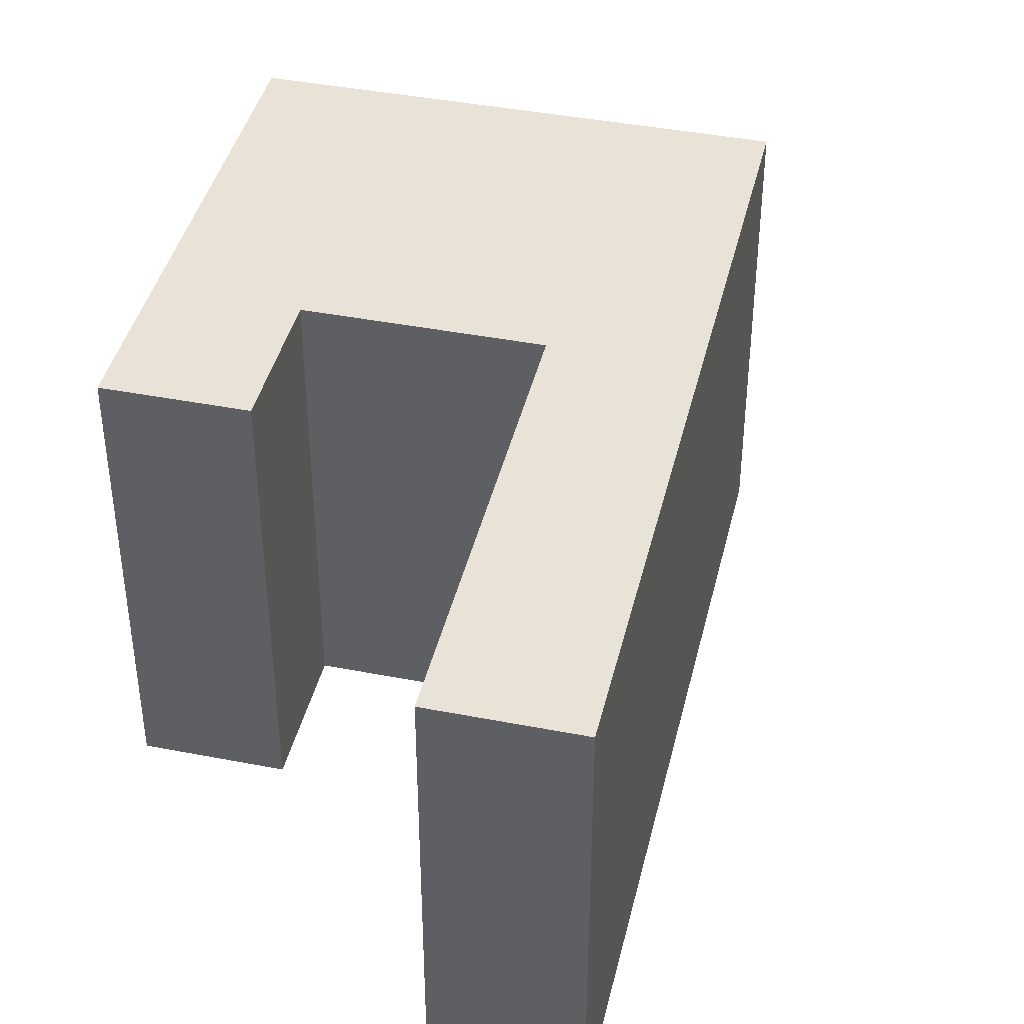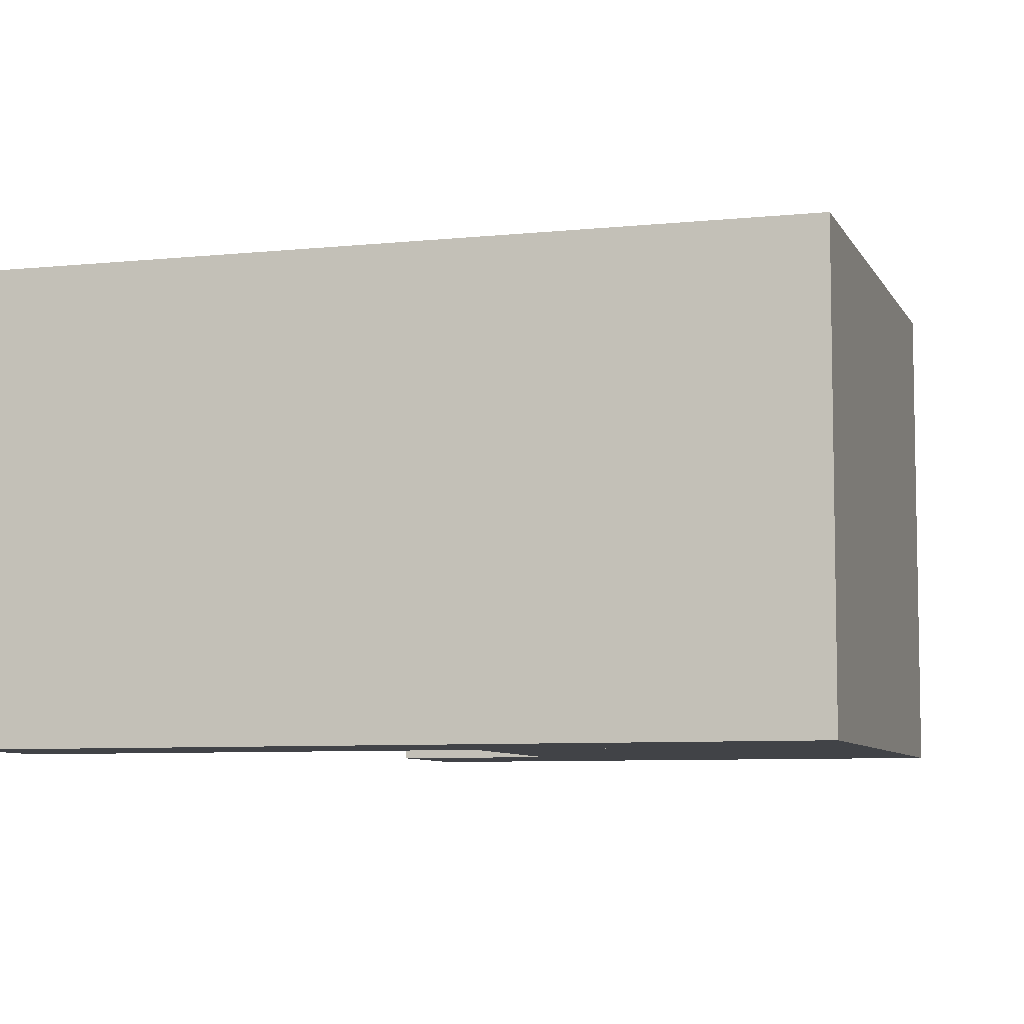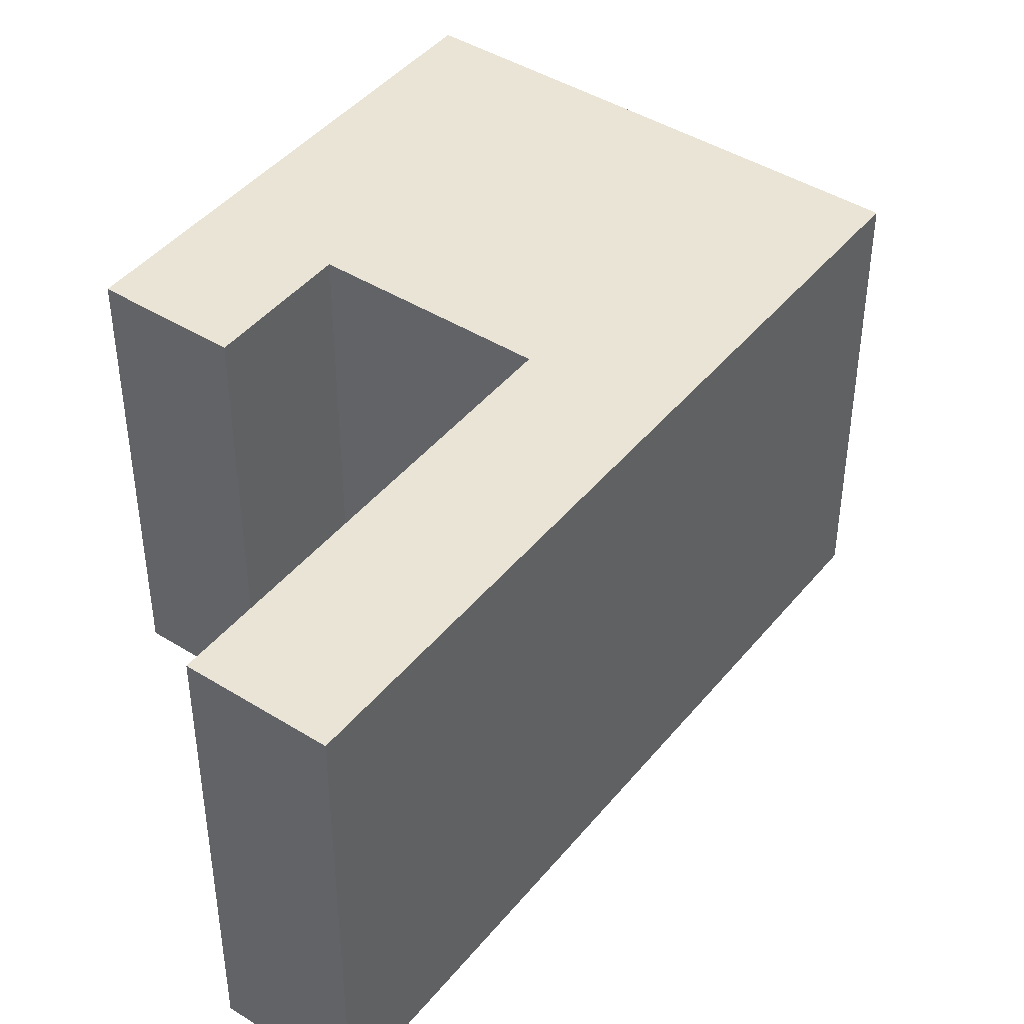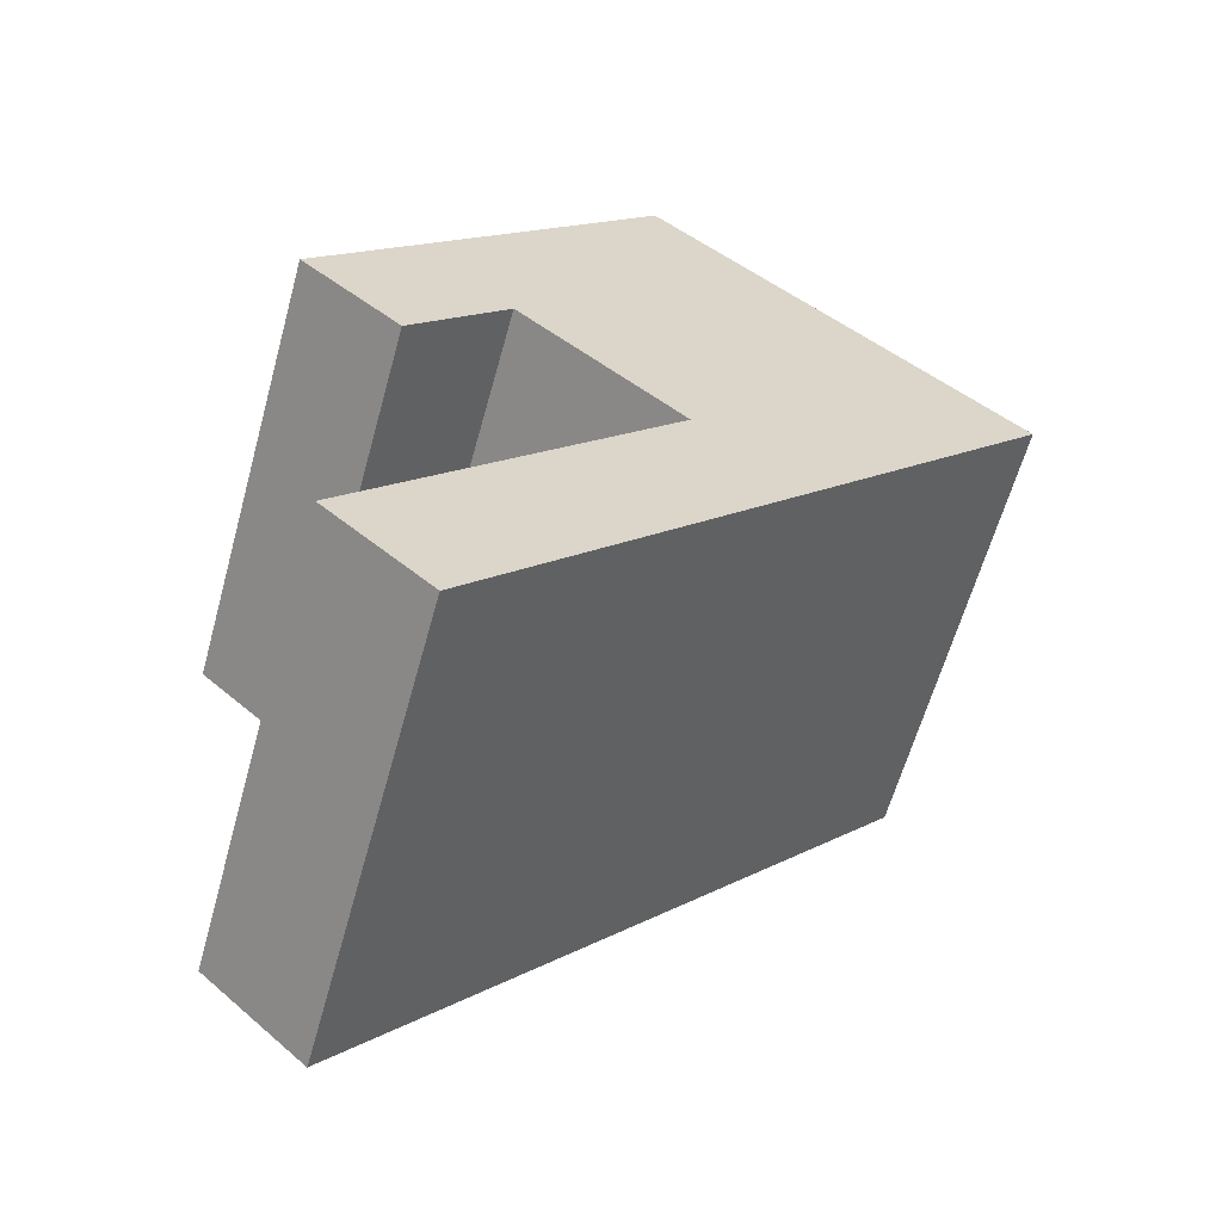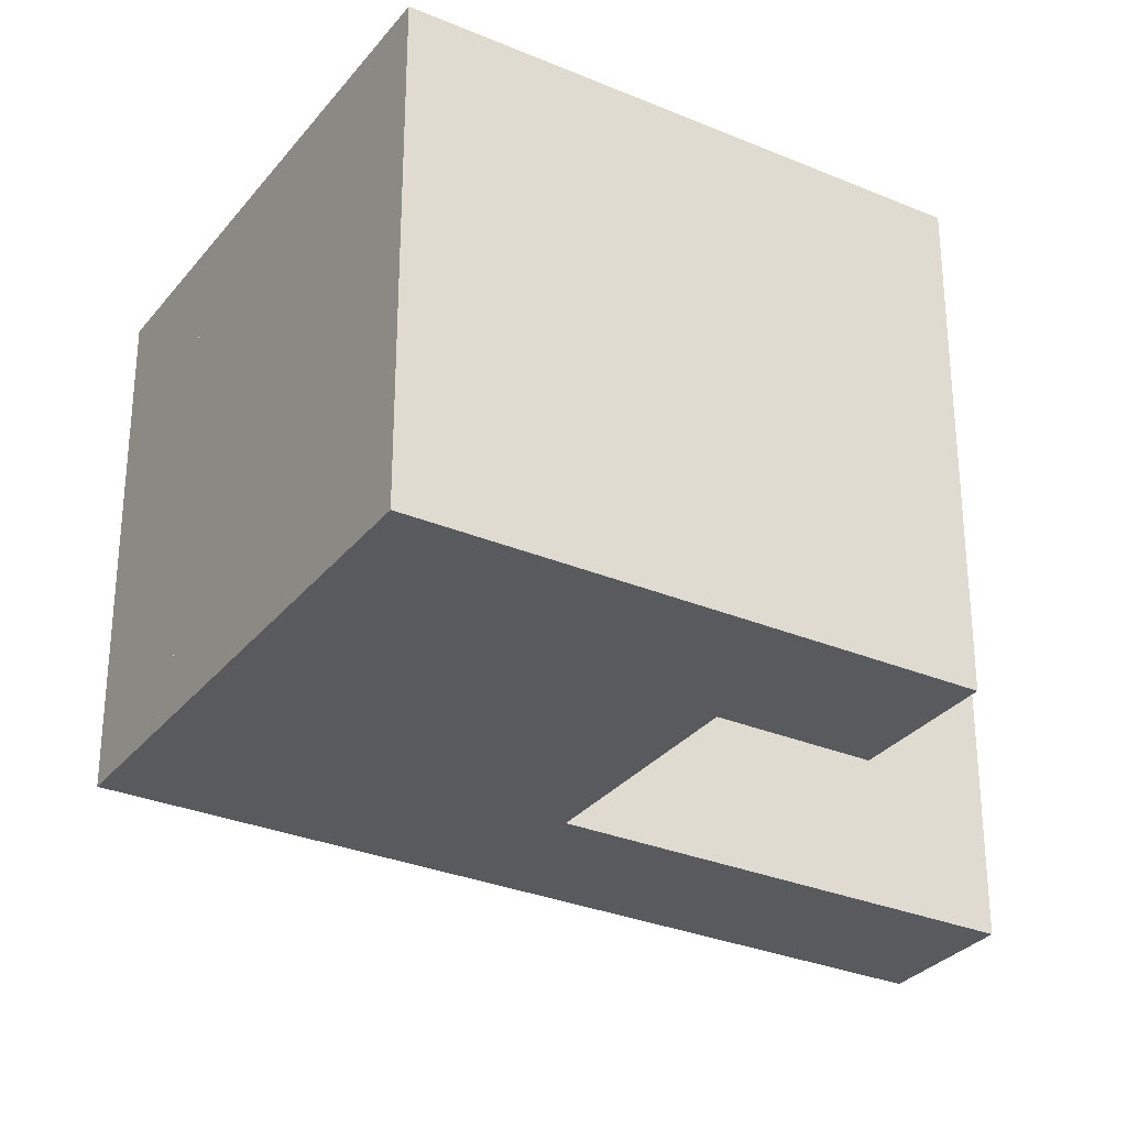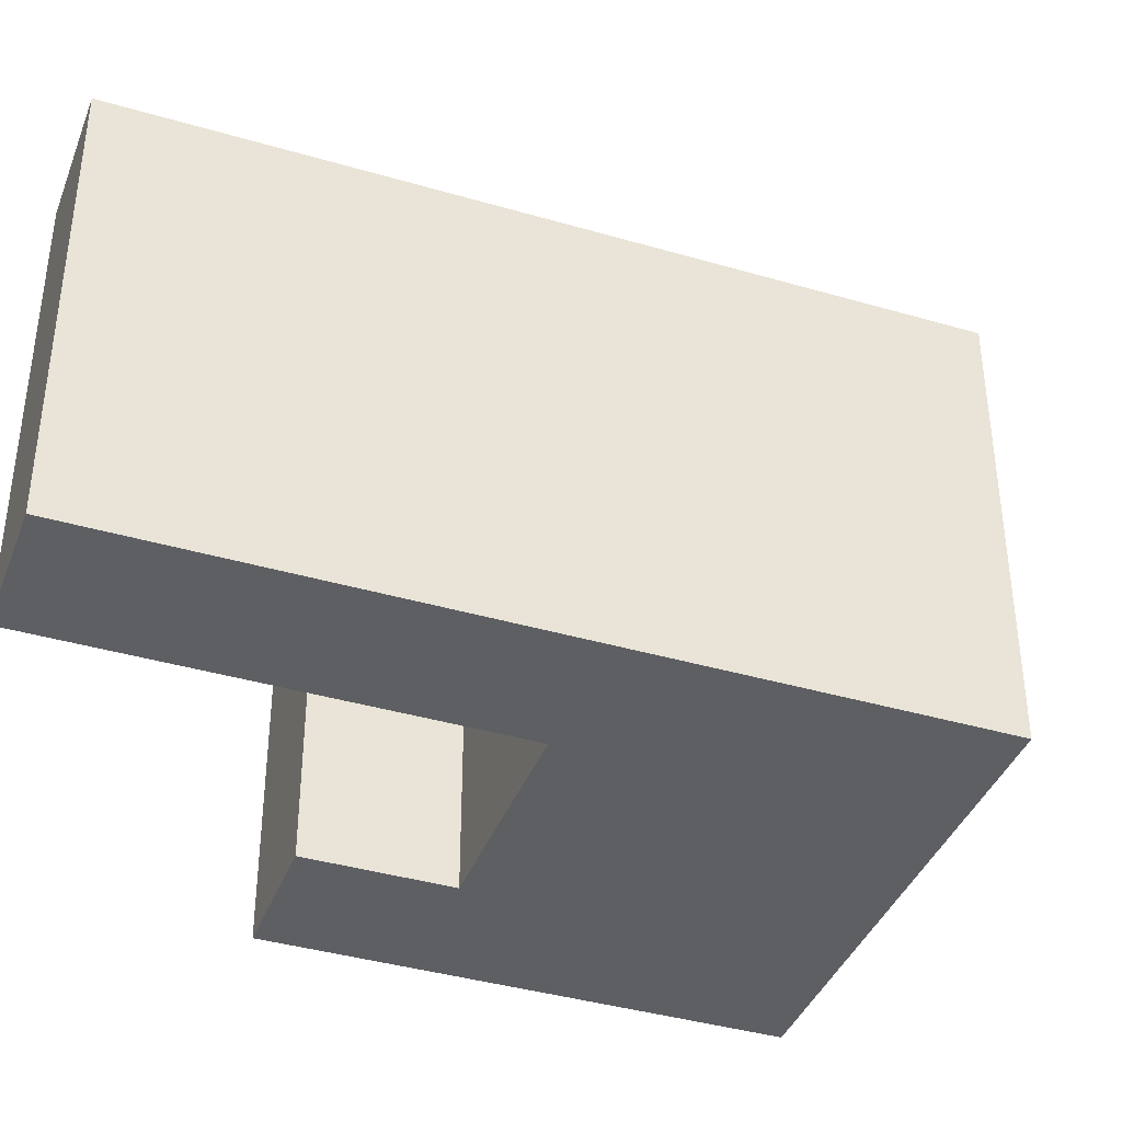
<metadata>
{"format":"obj","ext":"obj","renderer":"f3d","projection":"perspective","resolution":1024,"background":"white","views":[{"elev":41.8,"azim":150.8,"up":"+Y"},{"elev":-7.2,"azim":-115.6,"up":"+Y"},{"elev":43.9,"azim":173.8,"up":"+Y"},{"elev":-61.8,"azim":164.5,"up":"+Z"},{"elev":-30.5,"azim":16.3,"up":"+Y"},{"elev":-39.5,"azim":-152.4,"up":"+Y"}]}
</metadata>
<code>
o Cube
v 10.18 -9.71 -3.951
v 10.18 9.71 -3.951
v 14.59 -9.71 0.07655
v 14.59 9.71 0.07655
v -4.562 -9.71 12.19
v -4.562 9.71 12.19
v -0.1529 -9.71 16.22
v -0.1529 9.71 16.22
v -1.224 -9.71 -5.854
v -1.224 9.71 -5.854
v 5.94 -9.71 0.6901
v 5.94 9.71 0.6901
v -11.73 -9.71 5.645
v -11.73 9.71 5.645
v -4.562 -9.71 12.19
v -4.562 9.71 12.19
v 7.486 -9.71 -24.24
v 7.486 9.71 -24.24
v 11.9 -9.71 -20.22
v 11.9 9.71 -20.22
v -16.14 -9.71 1.618
v -16.14 9.71 1.618
v -11.73 -9.71 5.645
v -11.73 9.71 5.645
f 2 3 1
f 4 7 3
f 8 5 7
f 6 1 5
f 7 1 3
f 4 6 8
f 10 11 9
f 11 16 15
f 15 14 13
f 14 9 13
f 15 9 11
f 16 10 14
f 18 19 17
f 20 23 19
f 24 21 23
f 22 17 21
f 19 21 17
f 24 18 22
f 2 4 3
f 4 8 7
f 8 6 5
f 6 2 1
f 7 5 1
f 4 2 6
f 10 12 11
f 11 12 16
f 15 16 14
f 14 10 9
f 15 13 9
f 16 12 10
f 18 20 19
f 20 24 23
f 24 22 21
f 22 18 17
f 19 23 21
f 24 20 18

</code>
